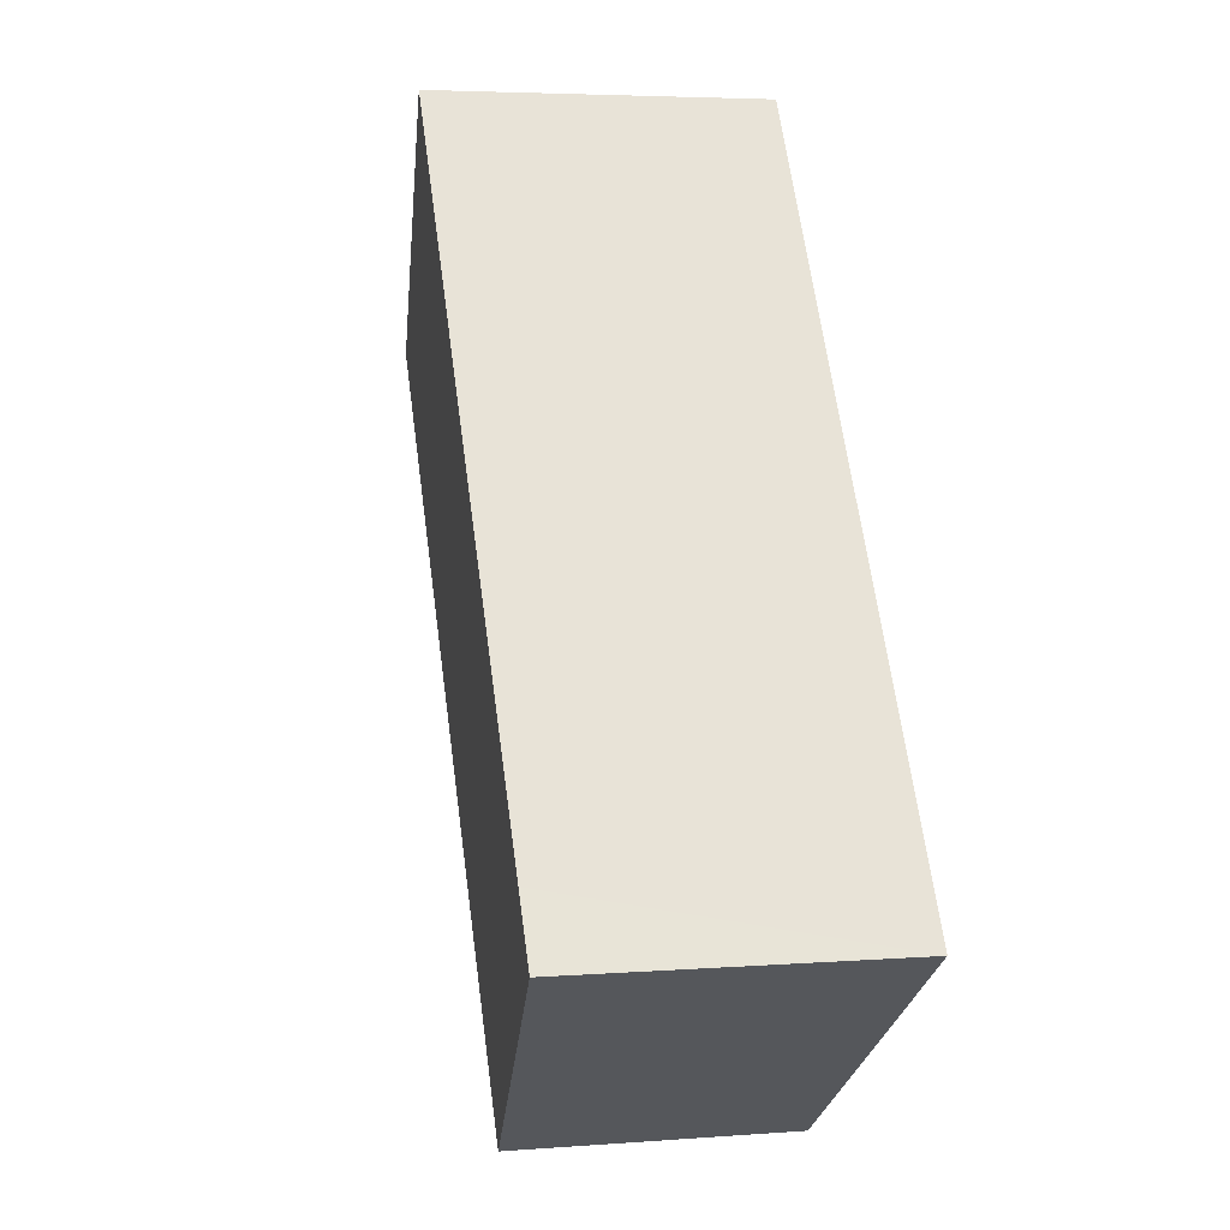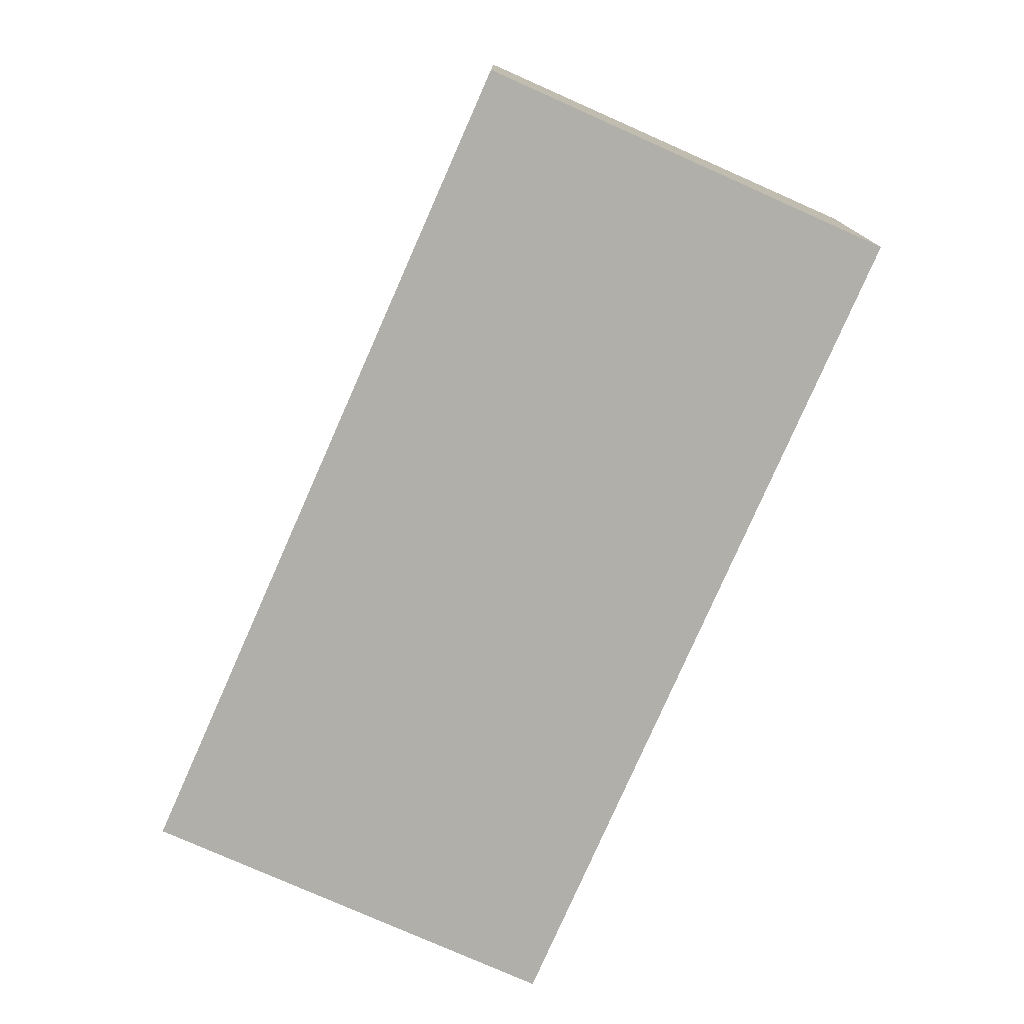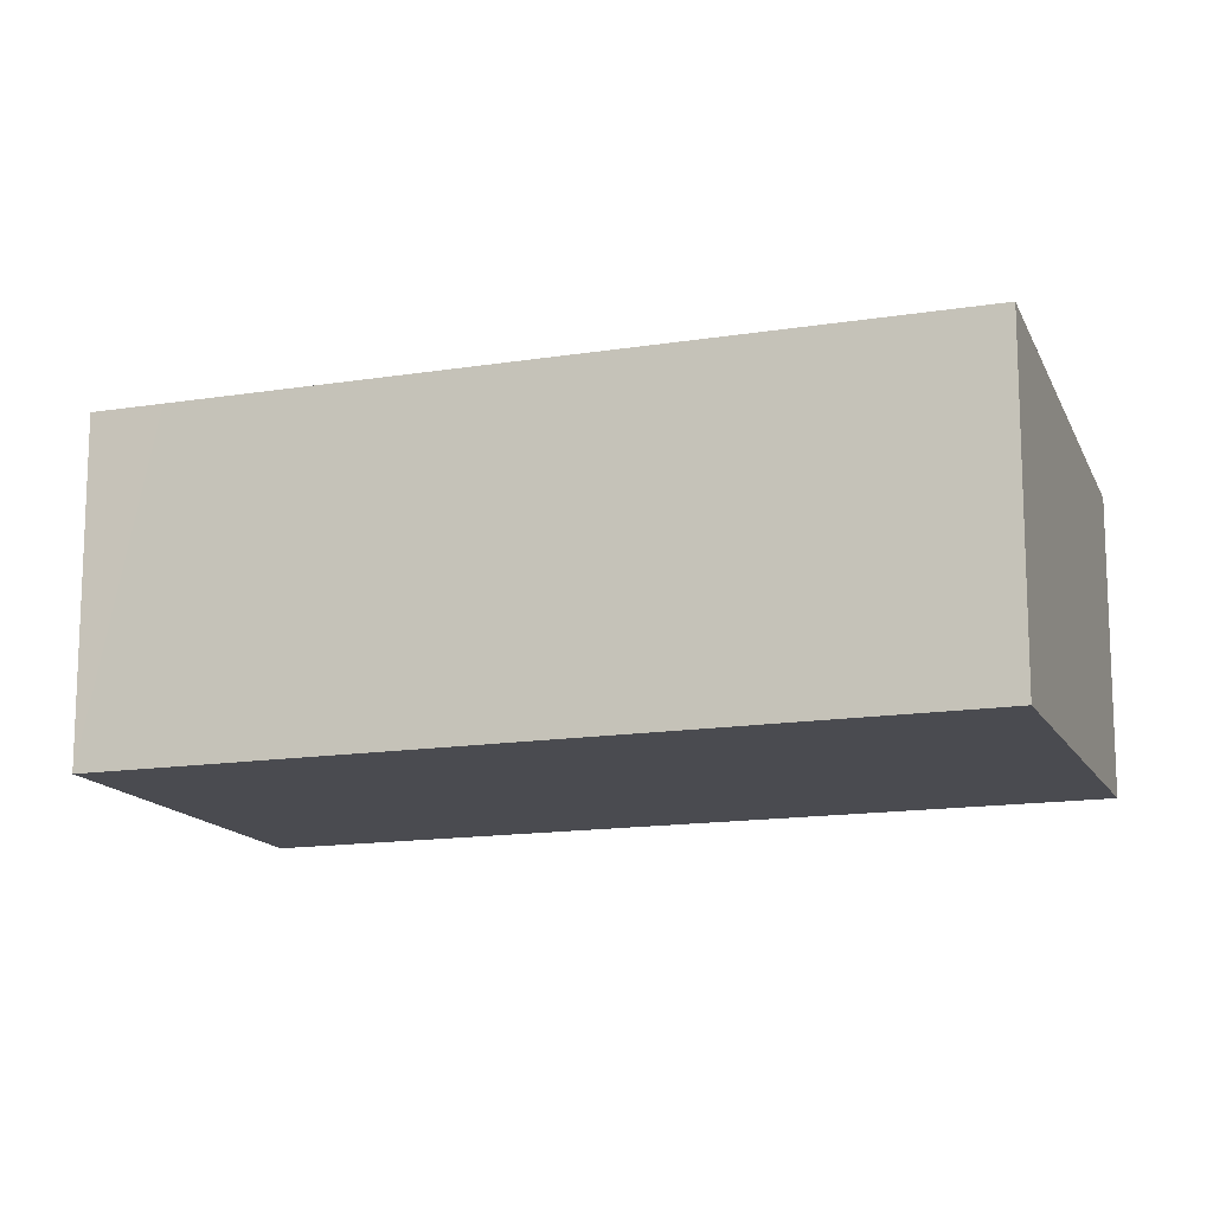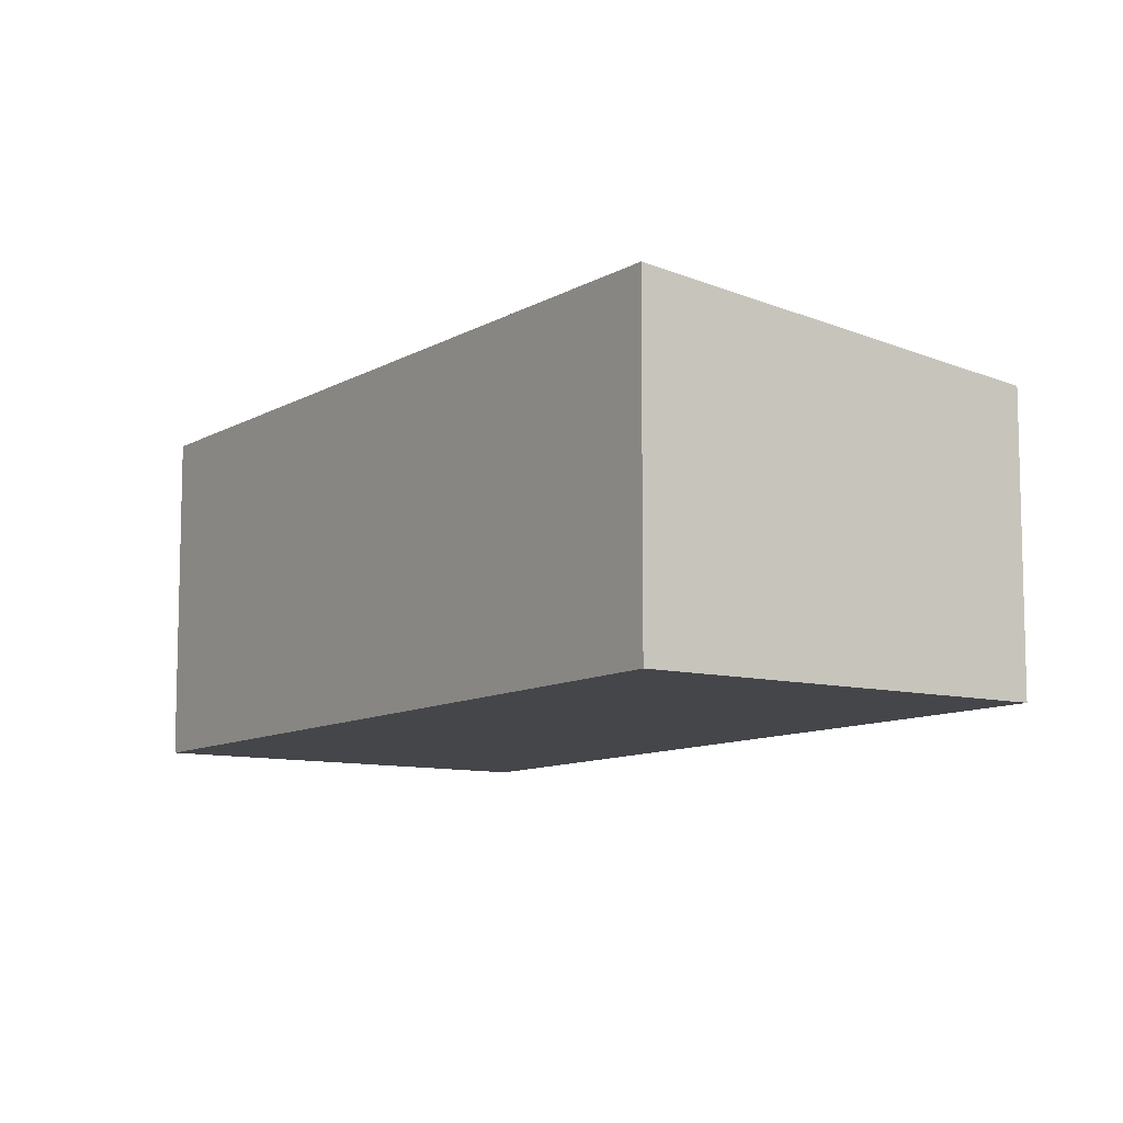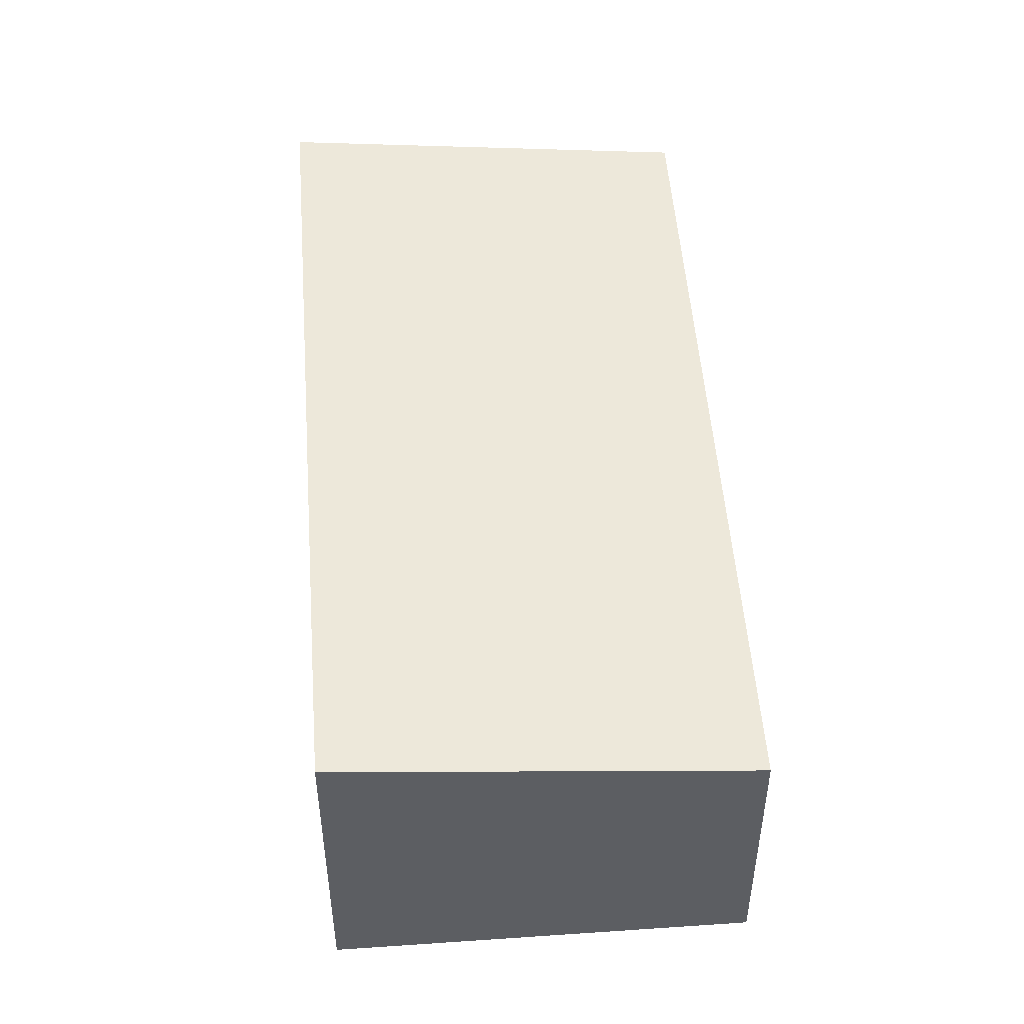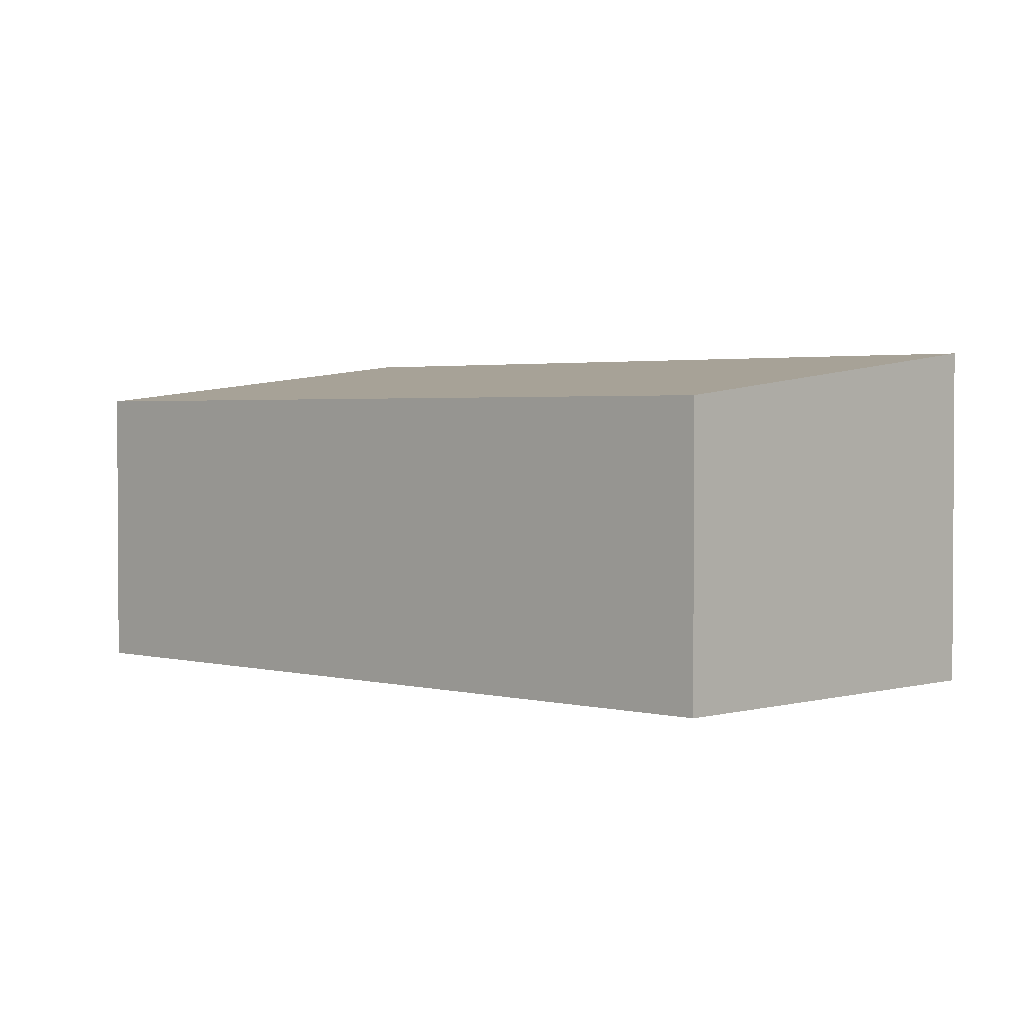
<metadata>
{"format":"obj","ext":"obj","renderer":"f3d","projection":"perspective","resolution":1024,"background":"white","views":[{"elev":4.6,"azim":-103.9,"up":"+Z"},{"elev":-78.0,"azim":-170.6,"up":"+Y"},{"elev":-14.5,"azim":-37.5,"up":"+Y"},{"elev":-9.8,"azim":-1.1,"up":"+Y"},{"elev":51.0,"azim":28.9,"up":"+Y"},{"elev":2.2,"azim":167.0,"up":"+Y"}]}
</metadata>
<code>
v  2.48 2.038 -1.64
v  3.28 2.365 5.02
v  5.77 2.038 3.39
v  0.287 2.365 0.439
v  0 2.365 1.448e-16
v  3.28 -3.074e-16 5.02
v  5.77 -2.076e-16 3.39
v  2.48 1.004e-16 -1.64
v  0 0 0
v  0.287 -2.688e-17 0.439
g defaultobject
f 1 2 3
f 2 1 4
f 4 1 5
f 6 3 2
f 3 6 7
f 7 1 3
f 1 7 8
f 1 9 5
f 9 1 8
f 9 4 5
f 4 9 2
f 2 9 6
f 6 9 10
f 10 7 6
f 7 10 8
f 8 10 9

</code>
